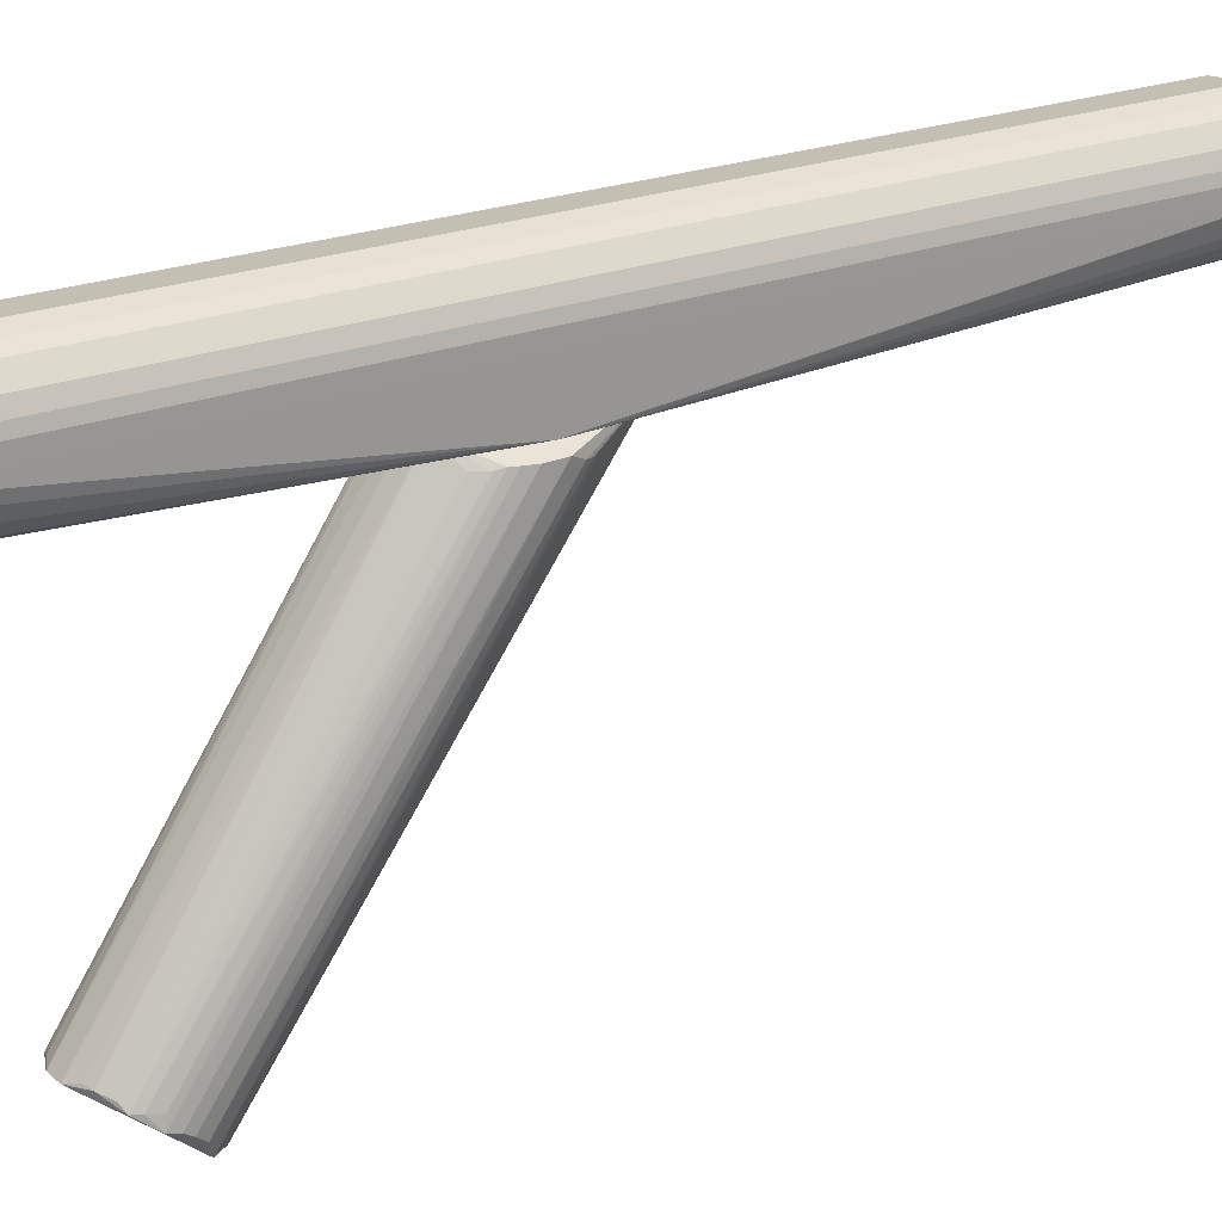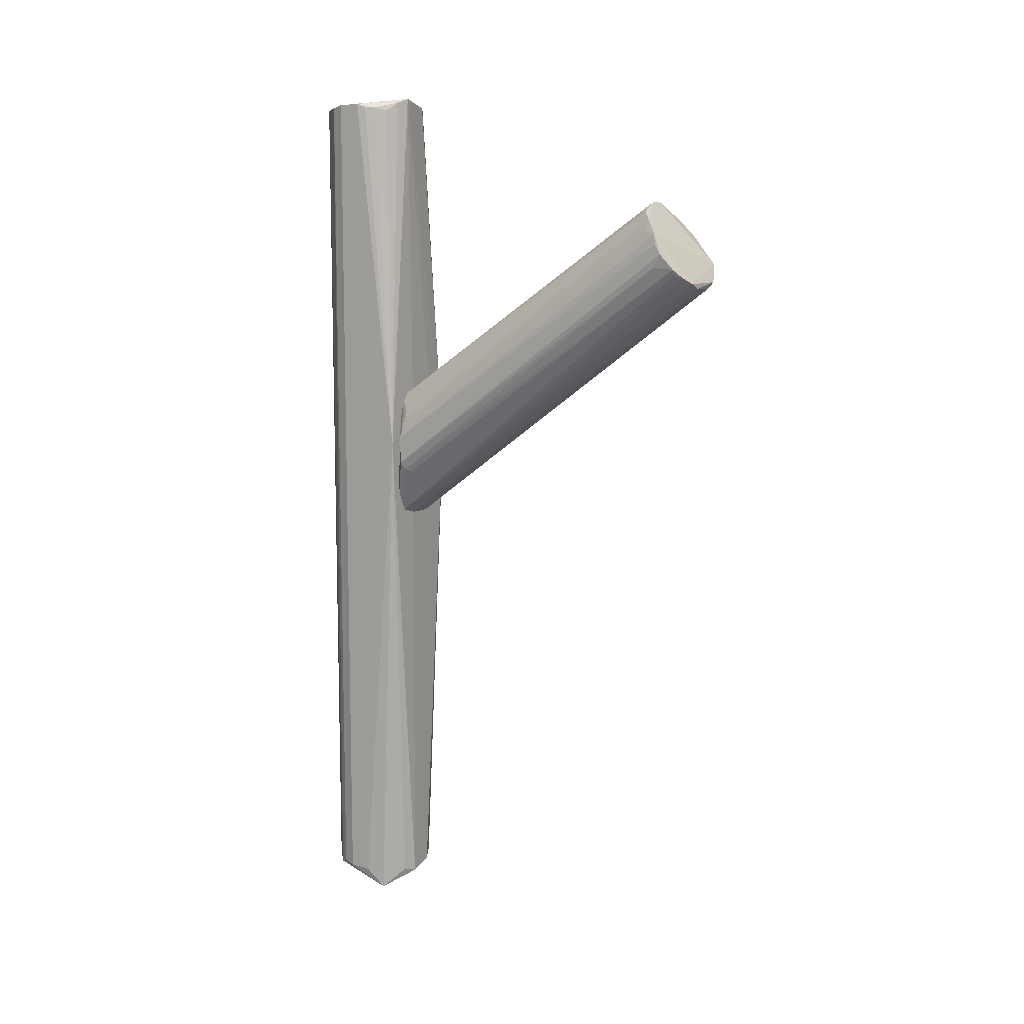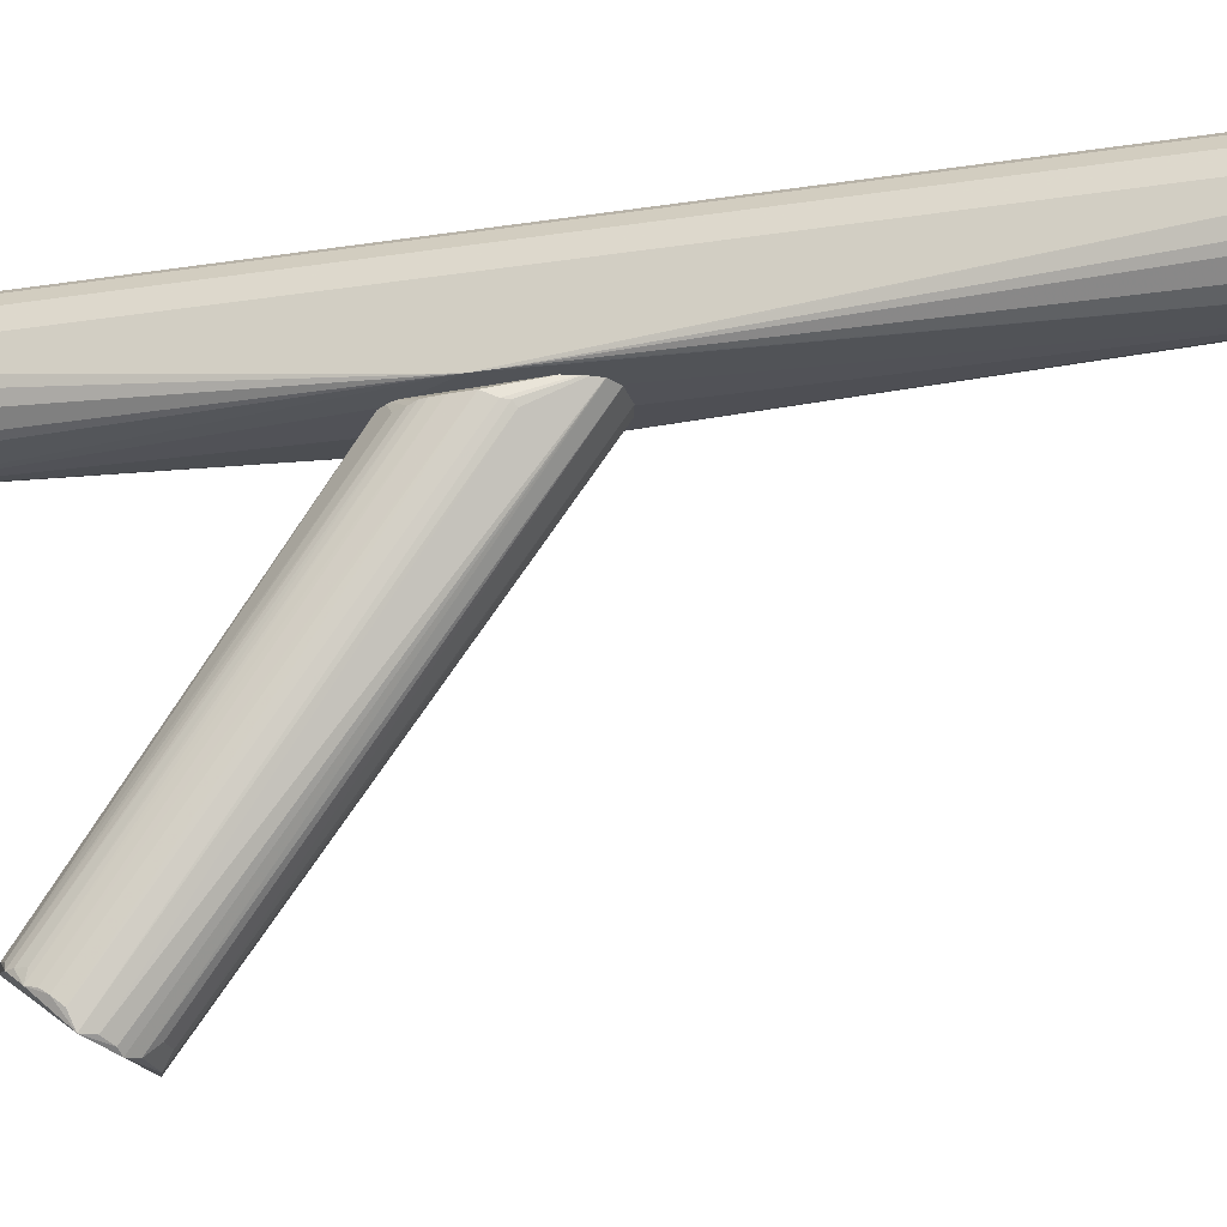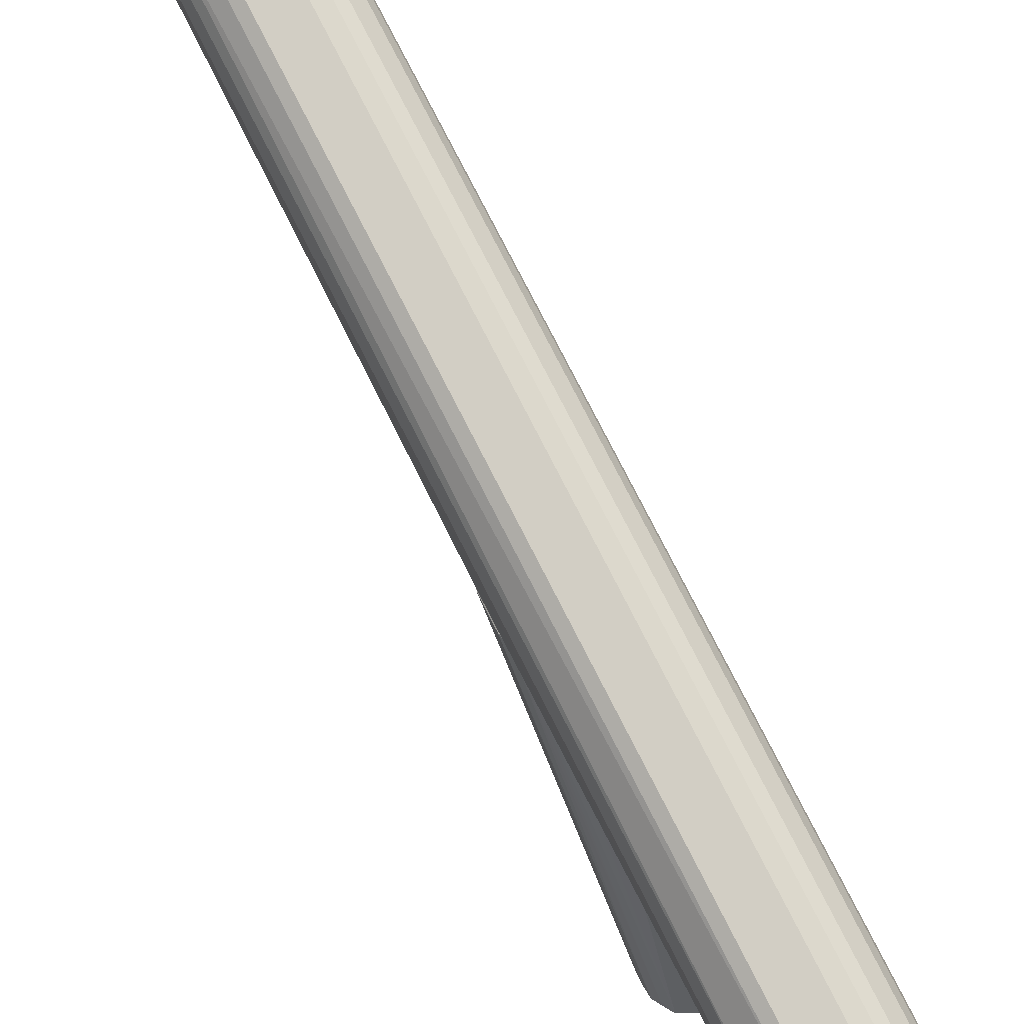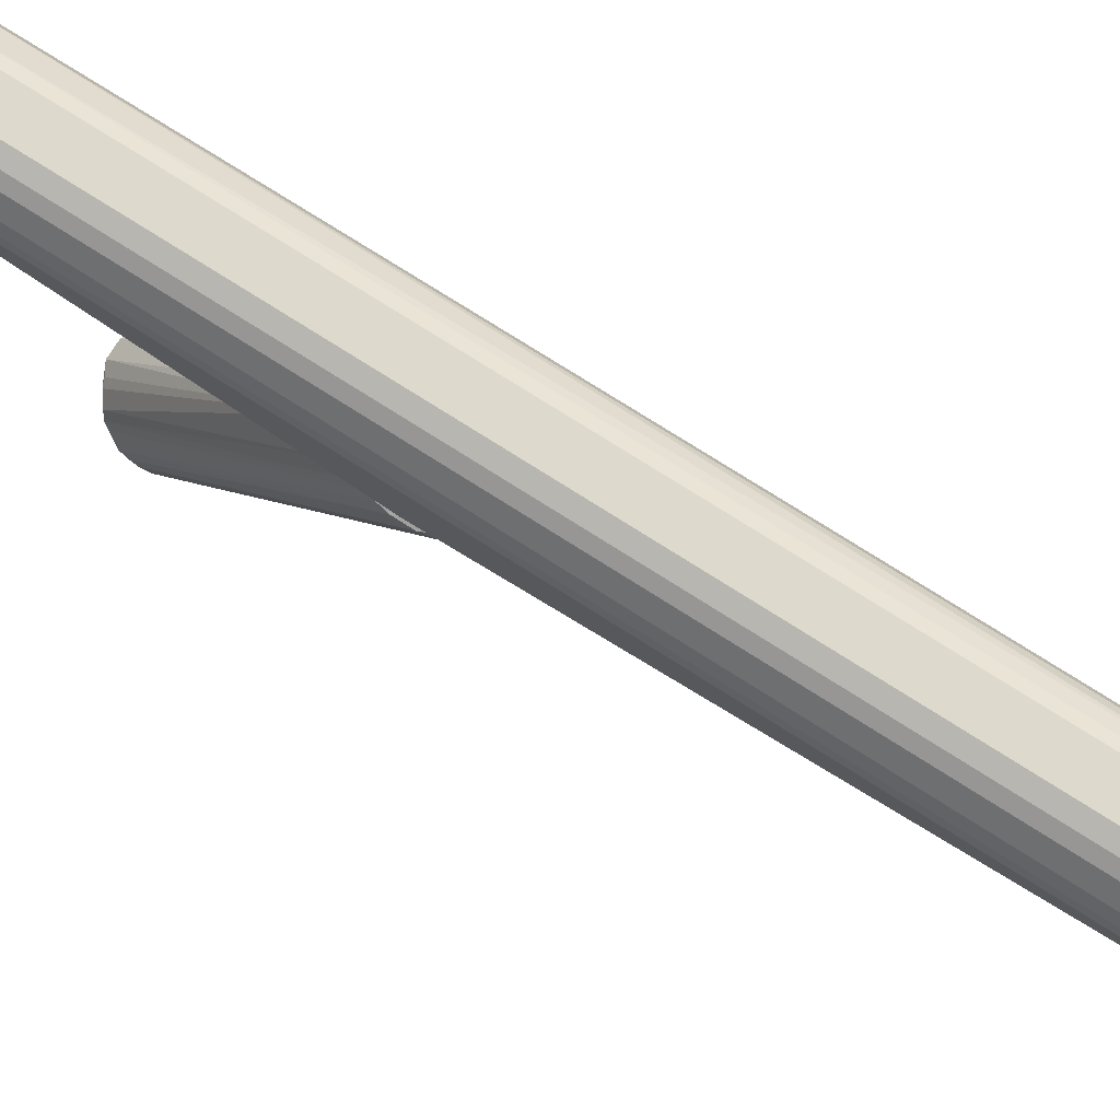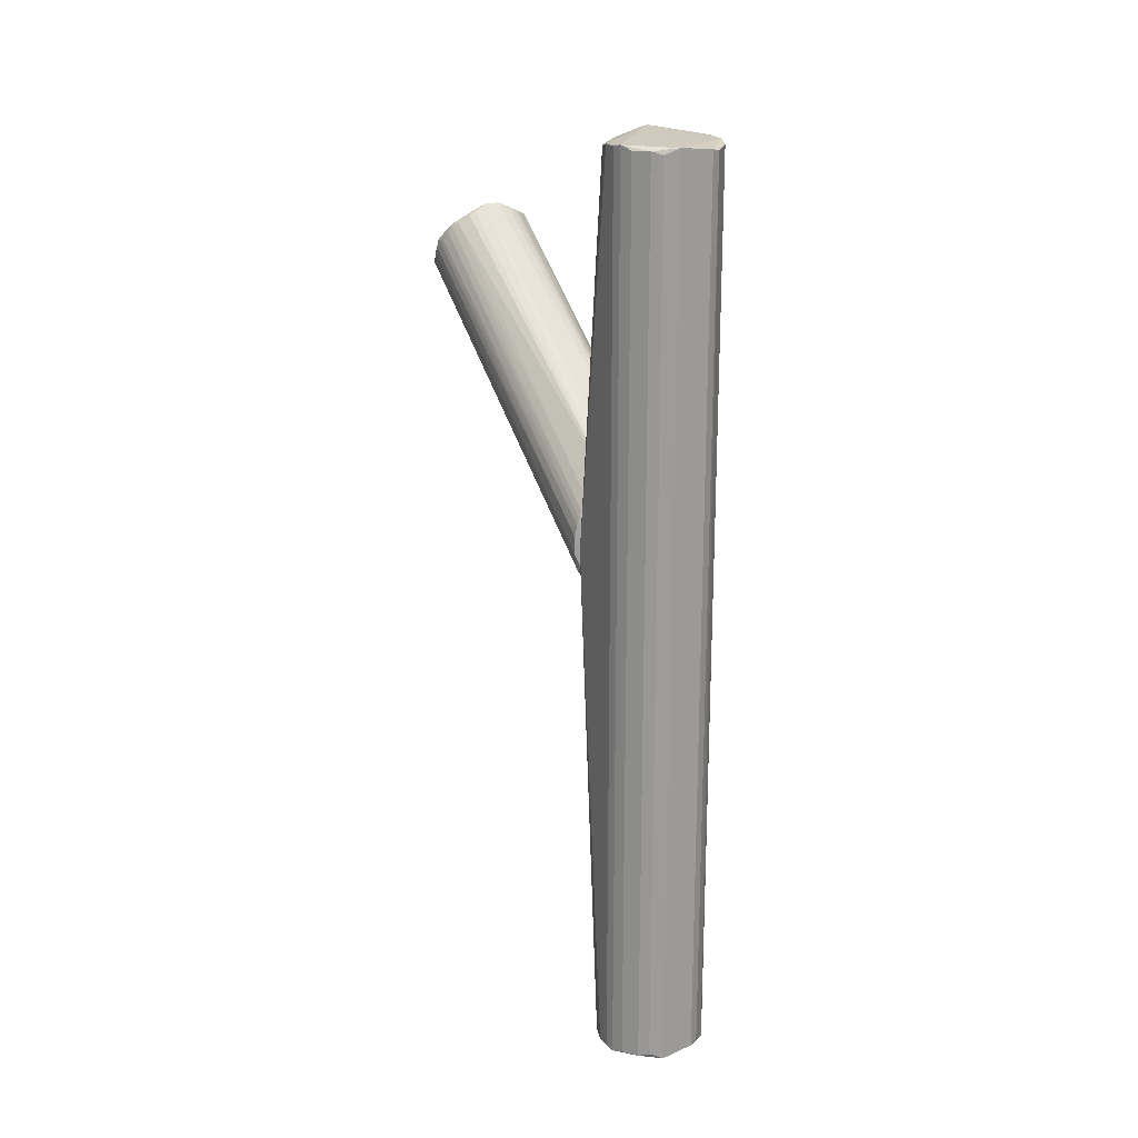
<metadata>
{"format":"obj","ext":"obj","renderer":"f3d","projection":"perspective","resolution":1024,"background":"white","views":[{"elev":22.0,"azim":55.3,"up":"+Y"},{"elev":9.6,"azim":-59.4,"up":"+Z"},{"elev":-20.5,"azim":106.0,"up":"+Y"},{"elev":78.7,"azim":-27.1,"up":"+Y"},{"elev":76.3,"azim":122.4,"up":"+Y"},{"elev":20.2,"azim":153.1,"up":"+Z"}]}
</metadata>
<code>
o hull_0
v 0.01576 0.01819 0.4114
v 0.01576 0.01819 0.009586
v -0.02356 -0.004939 0.4126
v -0.02356 -0.004939 0.008403
v 0.02376 -0.02395 0.2305
v -0.01857 0.01533 0.007683
v 0.01166 0.02106 0.4101
v 0.01166 0.02106 0.01093
v 0.01102 -0.02464 0.2621
v 0.02297 0.007201 0.008008
v 0.02297 0.007201 0.413
v 0.02077 0.01216 0.4113
v 0.02077 0.01216 0.009701
v -0.02237 -0.008912 0.411
v 0.009739 -0.02201 0.4116
v -0.02351 -0.02409 0.2417
v -0.01621 -0.01779 0.4094
v 0.02273 -0.007902 0.4109
v 0.005751 0.02337 0.008237
v 0.005751 0.02337 0.4128
v 0.0239 -0.002912 0.4123
v 0.0239 -0.002912 0.008742
v -0.01328 0.02007 0.4102
v -0.01328 0.02007 0.01084
v -0.02144 -0.01358 -0.000528
v 0.02392 -0.02411 0.2387
v -0.02033 -0.0129 0.4108
v 0.02387 0.003131 0.412
v 0.02387 0.003131 0.00898
v -0.02324 -0.02382 0.2275
v -0.005556 -0.02496 0.2648
v -0.009337 0.02218 0.009822
v -0.009337 0.02218 0.4112
v -0.02351 0.005152 0.008809
v -0.02351 0.005152 0.4122
v 0.01967 -0.01388 0.4103
v 0.01967 -0.01388 0.01072
v -0.005443 -0.02344 0.005576
v -0.005443 -0.02344 0.4154
v 0.0219 -0.009982 0.00852
v 0.01365 -0.01982 0.4099
v 0.01365 -0.01982 0.01114
v -0.01146 -0.02117 0.4133
v -0.01146 -0.02117 0.007764
v -0.02134 0.01112 0.4108
v -0.02134 0.01112 0.01019
v 0.006748 -0.0231 0.008625
f 37 40 5
f 43 16 39
f 47 26 38
f 35 33 45
f 34 35 45
f 7 19 20
f 19 33 20
f 33 35 20
f 35 39 20
f 39 11 20
f 39 26 15
f 39 15 21
f 26 22 21
f 11 39 21
f 15 36 21
f 39 16 31
f 16 38 31
f 19 25 6
f 25 34 6
f 13 2 12
f 11 13 12
f 33 19 32
f 24 33 32
f 19 6 32
f 6 24 32
f 33 24 23
f 45 33 23
f 24 6 23
f 6 45 23
f 21 22 29
f 25 16 4
f 35 34 4
f 34 25 4
f 25 38 44
f 7 20 1
f 20 11 1
f 2 7 1
f 12 2 1
f 11 12 1
f 25 19 10
f 13 11 10
f 19 2 10
f 2 13 10
f 29 22 10
f 11 29 10
f 38 25 40
f 47 38 40
f 42 47 40
f 37 42 40
f 25 10 40
f 10 22 40
f 16 43 17
f 39 35 3
f 43 39 3
f 16 14 3
f 35 4 3
f 4 16 3
f 19 7 8
f 7 2 8
f 2 19 8
f 34 45 46
f 6 34 46
f 45 6 46
f 11 21 28
f 29 11 28
f 21 29 28
f 26 39 9
f 38 26 9
f 39 31 9
f 31 38 9
f 26 36 41
f 36 15 41
f 15 26 41
f 36 26 18
f 26 21 18
f 21 36 18
f 14 16 27
f 17 43 27
f 16 17 27
f 43 3 27
f 3 14 27
f 16 25 30
f 38 16 30
f 25 44 30
f 44 38 30
f 22 26 5
f 26 47 5
f 47 42 5
f 42 37 5
f 40 22 5
o hull_1
v -0.01933 -0.1666 0.3561
v -0.02217 -0.03095 0.2288
v 0.003881 -0.1613 0.3635
v 0.017 -0.1625 0.3557
v -0.01169 -0.186 0.3257
v 0.02382 -0.02905 0.2432
v 0.02401 -0.1713 0.3432
v -0.01025 -0.02179 0.2646
v 0.02096 -0.1652 0.3513
v 0.02388 -0.02886 0.235
v 0.02286 -0.0289 0.2481
v 0.02277 -0.1657 0.3466
v 0.008917 -0.1598 0.3604
v -0.007961 -0.02271 0.2659
v -0.0223 -0.02951 0.2504
v -0.02132 -0.03144 0.2544
v -0.002485 -0.02394 0.2672
v 0.0202 -0.03327 0.2258
v -0.004845 -0.02358 0.2026
v -0.0208 -0.1802 0.3325
v -0.0194 -0.1798 0.3296
v -0.01146 -0.1592 0.3584
v 0.003547 -0.1813 0.319
v 0.01814 -0.1824 0.3295
v -0.02167 -0.1664 0.3505
v -0.024 -0.1723 0.3441
v 0.02068 -0.02952 0.2544
v 0.01767 -0.02957 0.2594
v 0.02142 -0.03144 0.2271
v 0.009494 -0.02211 0.2647
v -0.003498 -0.1613 0.3635
v -0.01677 -0.1835 0.3286
v -0.01302 -0.02025 0.2028
v 0.01201 -0.02086 0.2033
v 0.006801 -0.1858 0.3231
v 0.006458 -0.02319 0.2023
v 0.002869 -0.0239 0.2672
v 0.02188 -0.02881 0.2511
v 0.01407 -0.1846 0.3265
v 0.02399 -0.1733 0.3401
v -0.02384 -0.175 0.3396
v 0.01197 -0.1608 0.3592
v 0.02302 -0.1765 0.3361
v -0.006462 -0.1863 0.3233
v -0.02342 -0.0291 0.2322
v -0.02082 -0.03415 0.2277
v -0.01833 -0.02939 0.2584
v -0.02351 -0.0288 0.2451
v 0.01111 -0.1865 0.326
v -0.02322 -0.1712 0.3332
v -0.008566 -0.16 0.3606
v 0.01925 -0.1652 0.3544
v 0.02249 -0.03115 0.2299
v 0.02076 -0.1824 0.3339
v -0.02355 -0.1719 0.3487
v 0.02341 -0.1704 0.3473
v -0.01378 -0.1623 0.3589
v -0.003177 -0.1816 0.3191
f 67 80 68
f 80 55 77
f 80 77 81
f 91 80 66
f 78 48 102
f 62 55 95
f 55 80 95
f 102 62 95
f 79 102 67
f 102 88 67
f 80 81 83
f 66 80 83
f 80 49 92
f 95 80 92
f 79 80 52
f 80 91 52
f 102 79 52
f 101 102 52
f 55 62 94
f 48 55 94
f 83 81 82
f 70 83 82
f 102 101 50
f 78 102 50
f 99 89 50
f 77 84 50
f 84 78 50
f 81 77 53
f 57 81 53
f 54 57 53
f 91 66 105
f 83 70 105
f 66 83 105
f 70 82 105
f 82 91 105
f 77 89 51
f 89 99 51
f 99 75 51
f 75 77 51
f 101 86 71
f 86 81 71
f 49 67 97
f 67 88 97
f 92 49 97
f 88 92 97
f 77 55 61
f 55 78 61
f 84 77 61
f 49 80 93
f 80 67 93
f 67 49 93
f 76 101 65
f 81 76 65
f 101 71 65
f 71 81 65
f 88 102 73
f 102 95 73
f 92 88 73
f 95 92 73
f 86 101 96
f 81 86 96
f 52 91 96
f 101 52 96
f 91 82 96
f 82 81 96
f 57 54 87
f 101 90 87
f 90 57 87
f 55 48 104
f 48 78 104
f 69 55 104
f 50 101 103
f 99 50 103
f 54 53 103
f 101 87 103
f 87 54 103
f 81 57 100
f 101 76 100
f 76 81 100
f 90 101 100
f 57 90 100
f 62 102 72
f 102 48 72
f 94 62 63
f 48 94 63
f 62 72 63
f 72 48 63
f 59 85 56
f 99 103 56
f 103 59 56
f 85 77 74
f 75 99 74
f 77 75 74
f 56 85 74
f 99 56 74
f 78 55 98
f 55 69 98
f 104 78 98
f 69 104 98
f 77 85 58
f 53 77 58
f 85 59 58
f 103 53 58
f 59 103 58
f 89 77 60
f 77 50 60
f 50 89 60
f 78 84 64
f 61 78 64
f 84 61 64
f 80 79 68
f 79 67 68

</code>
